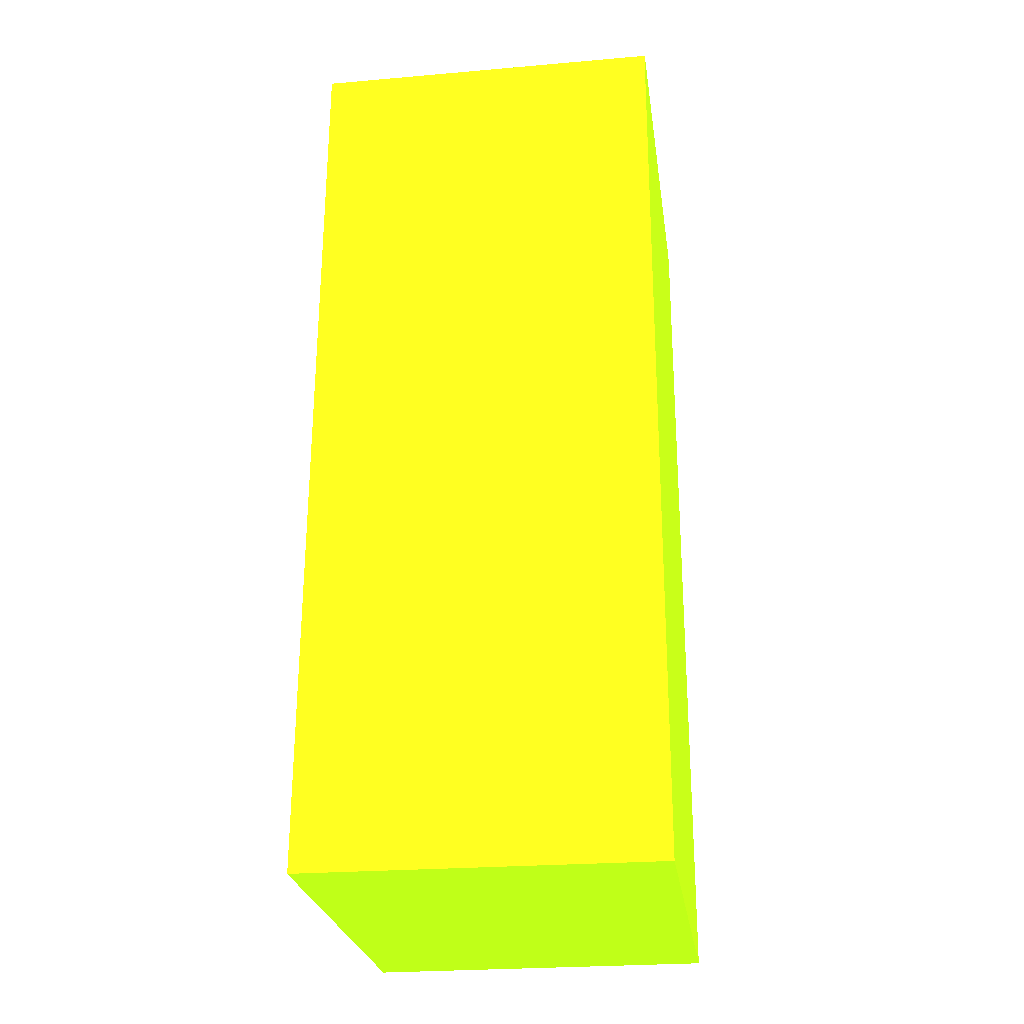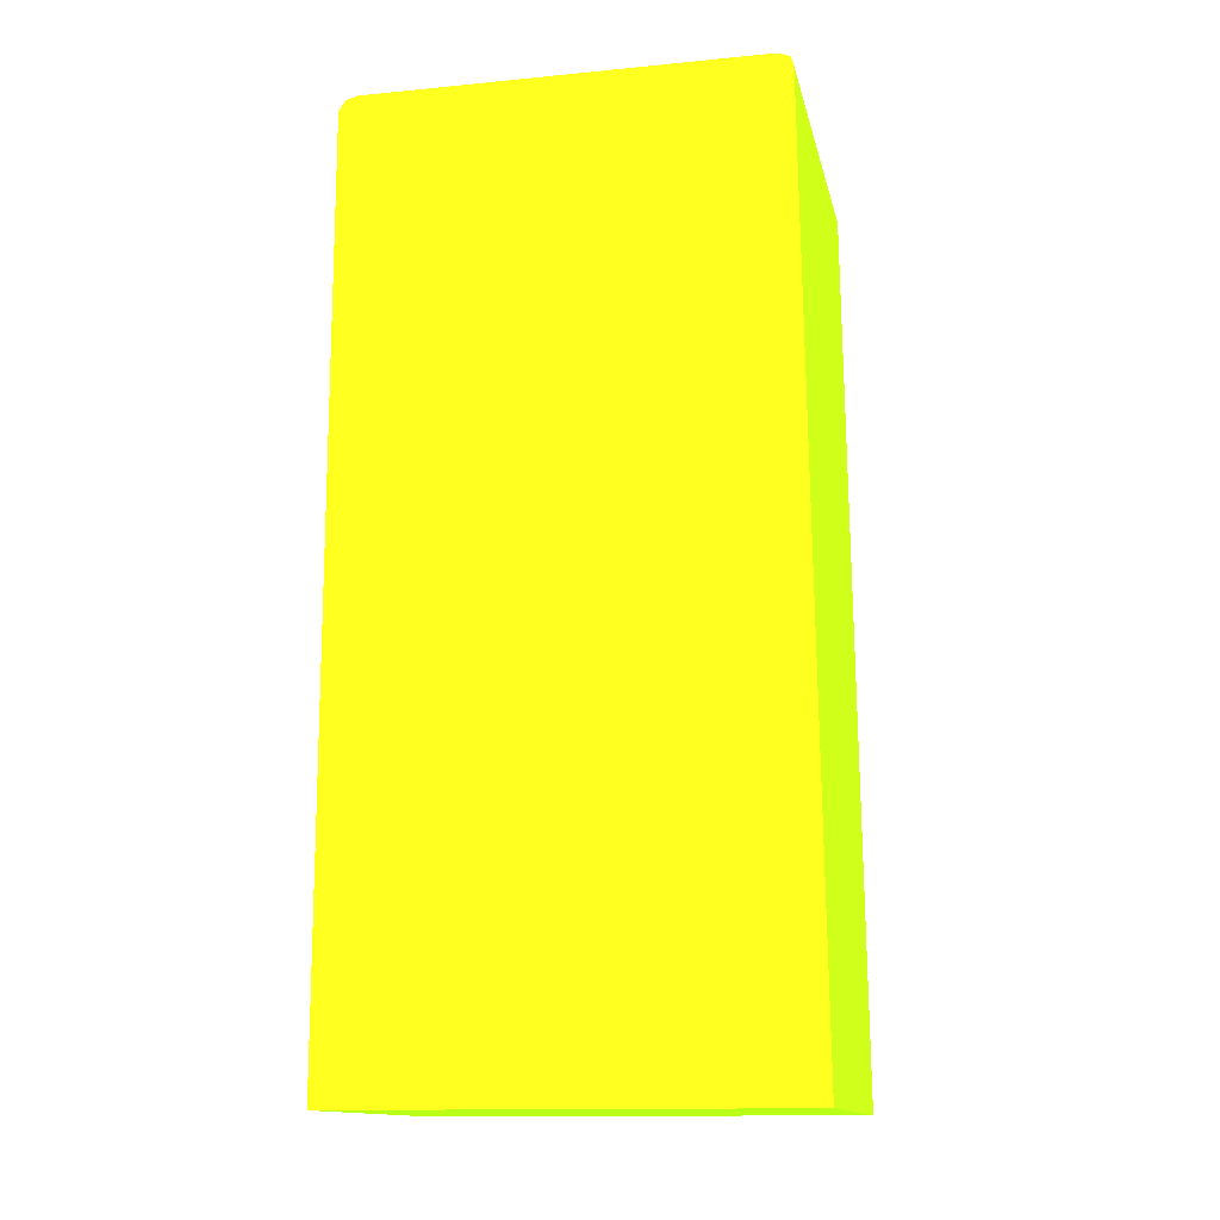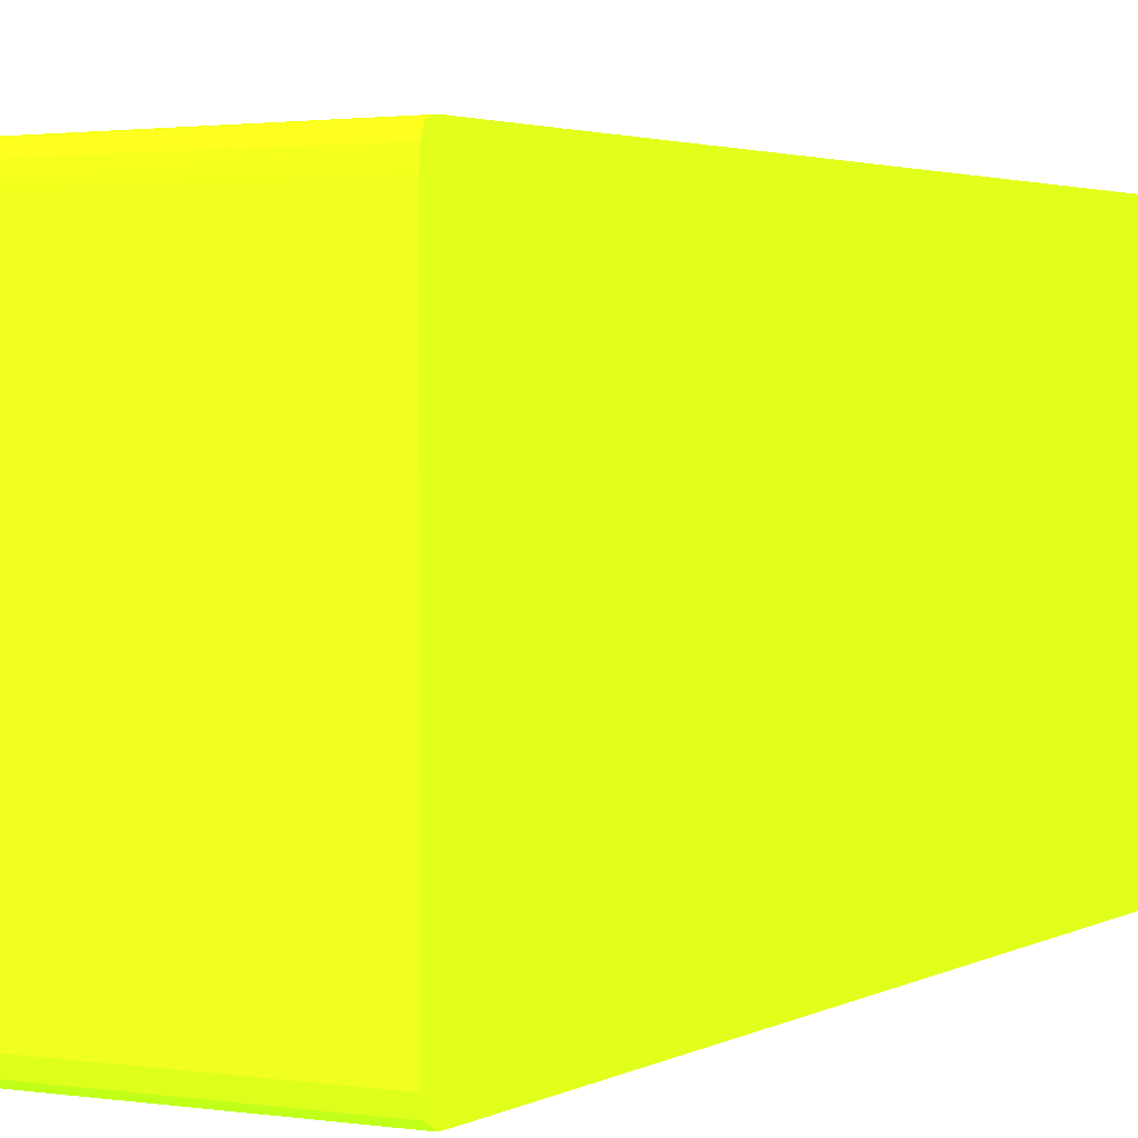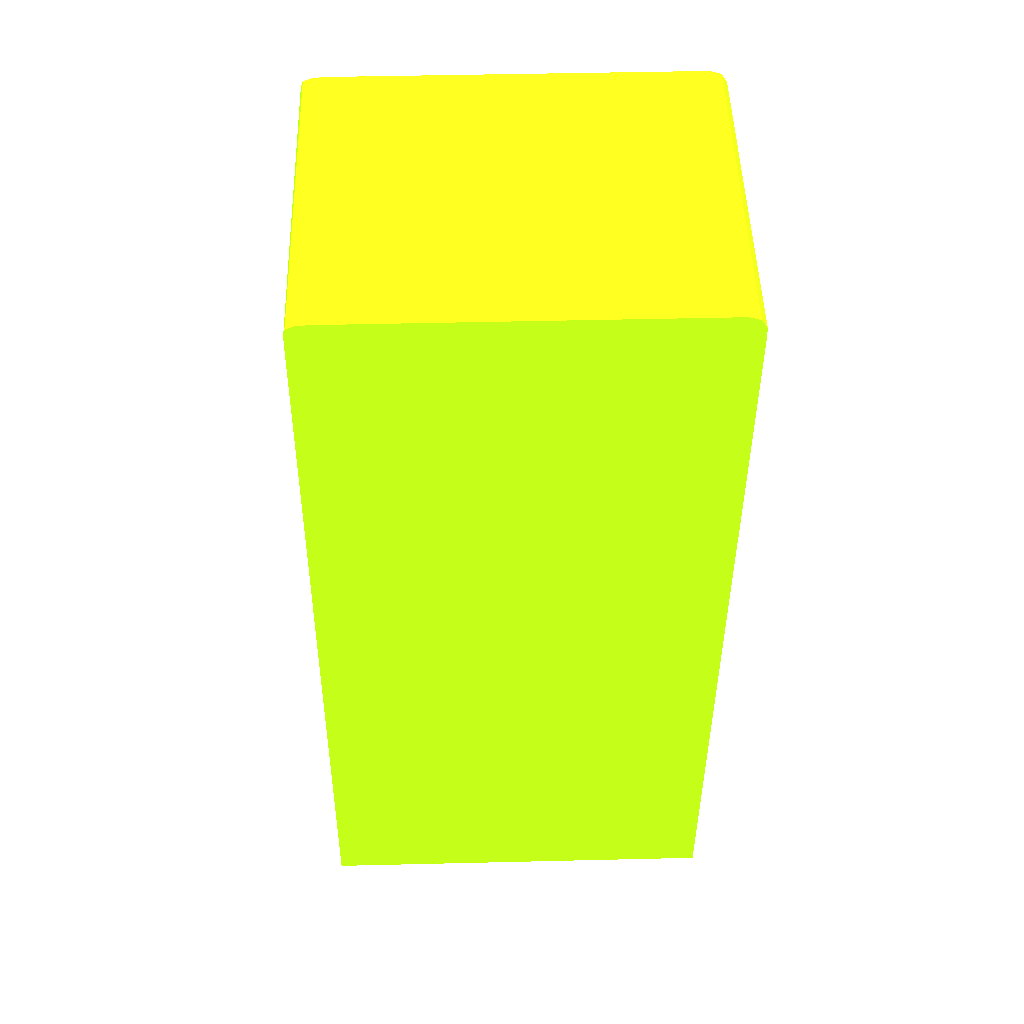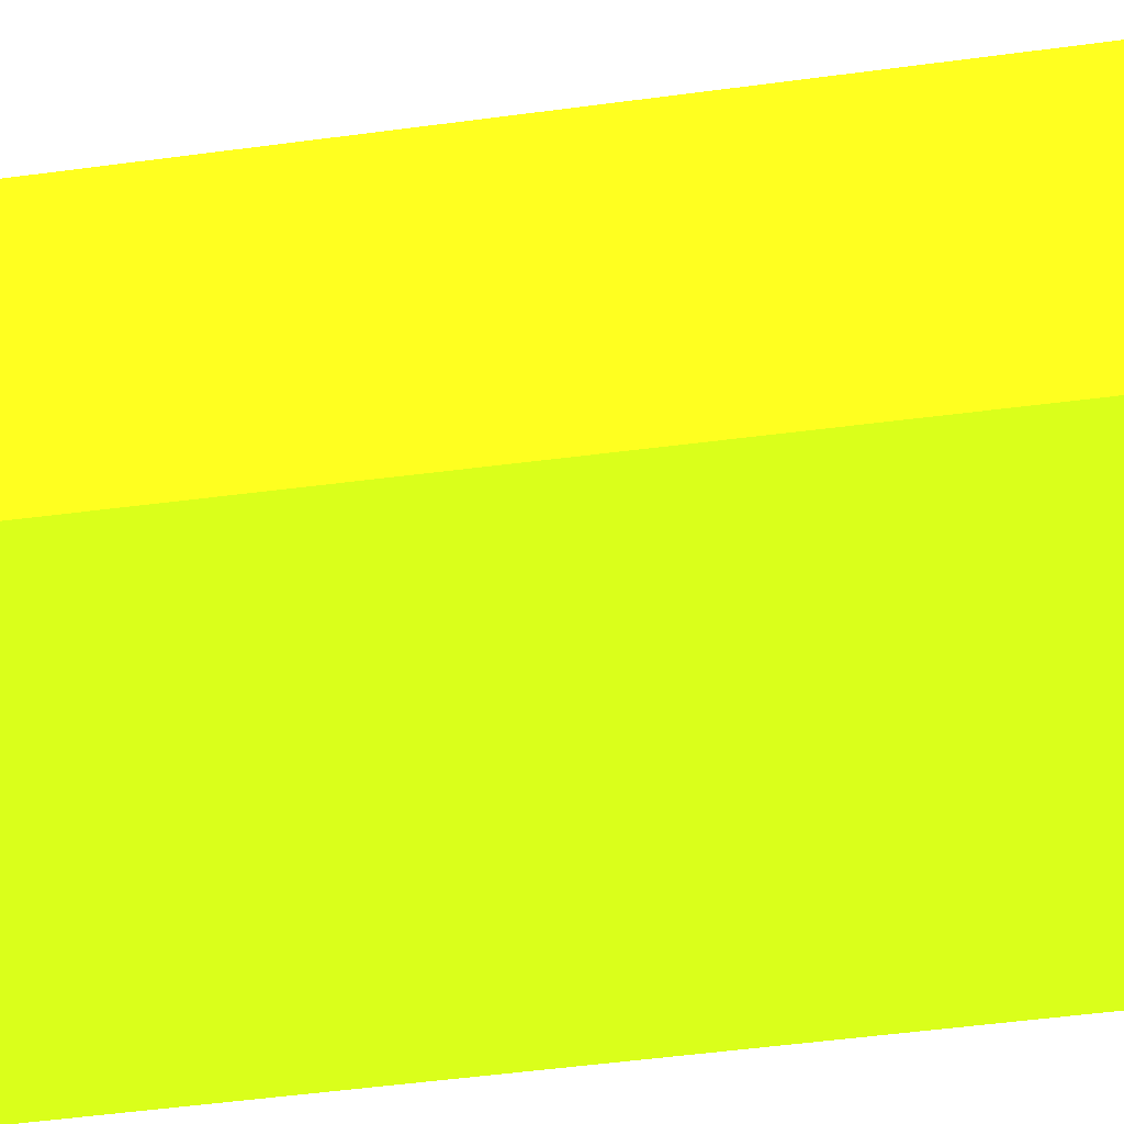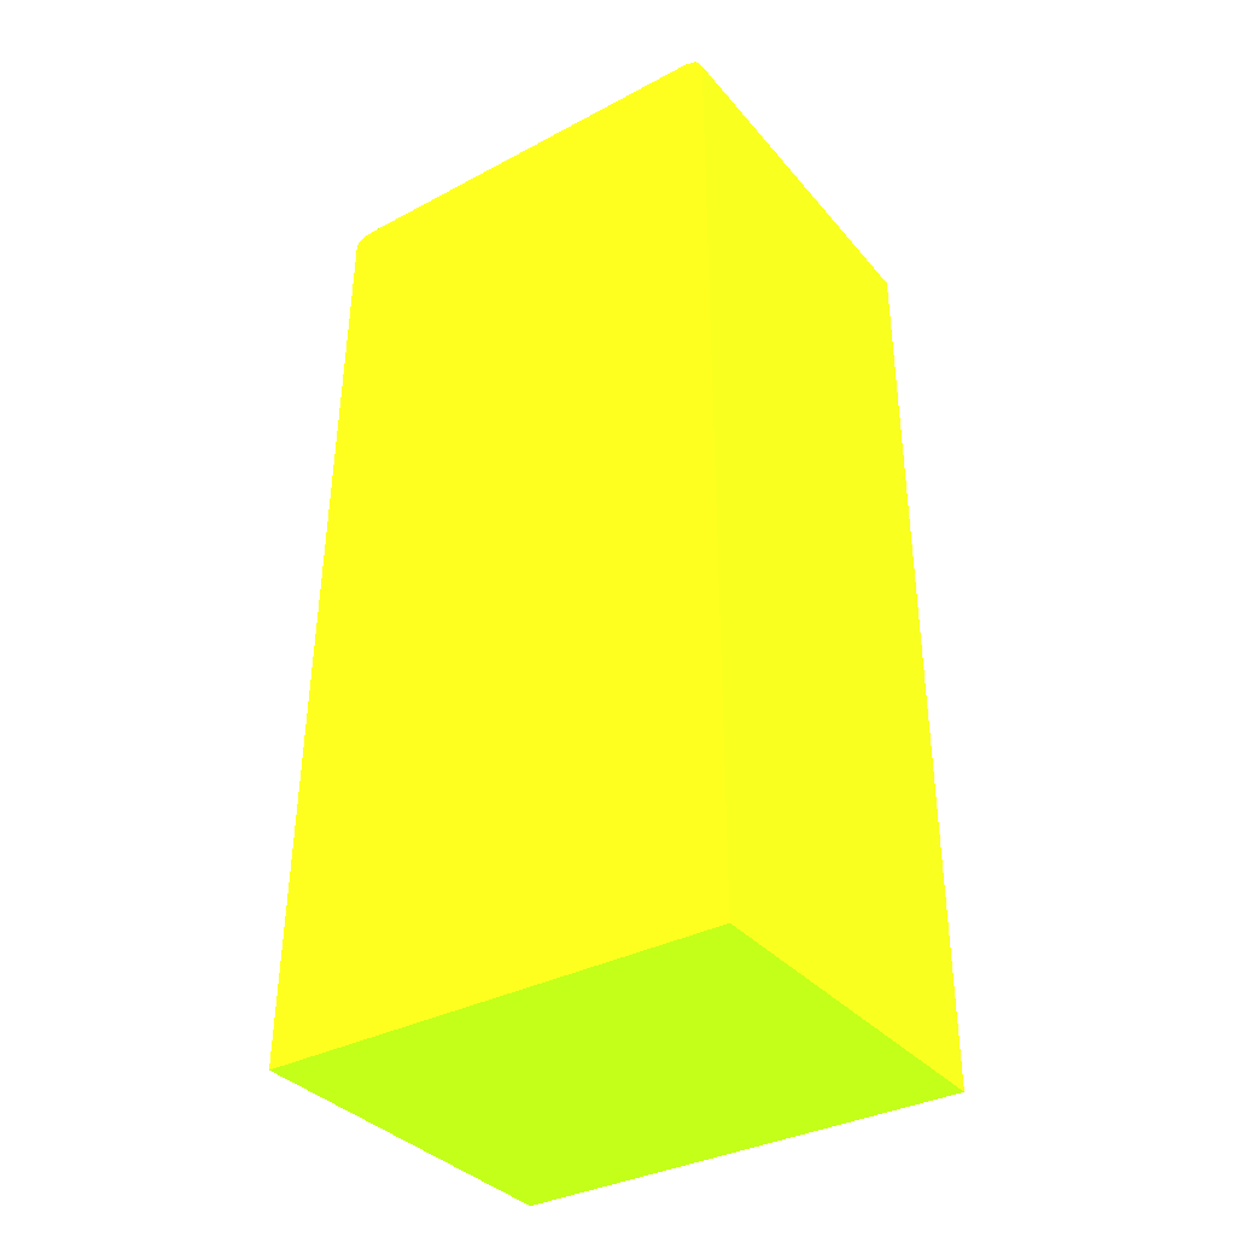
<metadata>
{"format":"obj","ext":"obj","renderer":"f3d","projection":"perspective","resolution":1024,"background":"white","views":[{"elev":-25.5,"azim":8.0,"up":"+Y"},{"elev":-13.7,"azim":-77.8,"up":"+Y"},{"elev":2.0,"azim":-151.7,"up":"+Z"},{"elev":49.3,"azim":88.5,"up":"+Y"},{"elev":-60.9,"azim":-82.8,"up":"+Z"},{"elev":-35.6,"azim":124.8,"up":"+Y"}]}
</metadata>
<code>
v -0.01025 0.01165 -0.02262 0.5647 0.9255 0.07059
v -0.01025 0.01165 -0.03532 0.5647 0.9255 0.07059
v -5.63e-06 0.01165 -0.02273 0.5647 0.9255 0.07059
v -5.63e-06 0.03781 -0.02307 0.5647 0.9255 0.07059
v -0.01025 0.03763 -0.02302 0.5647 0.9255 0.07059
v -5.63e-06 0.01165 -0.03532 0.5647 0.9255 0.07059
v -0.01025 0.03743 -0.03532 0.5647 0.9255 0.07059
v -5.63e-06 0.03794 -0.02309 0.5647 0.9255 0.07059
v -0.01025 0.03781 -0.02302 0.5647 0.9255 0.07059
v -5.63e-06 0.03743 -0.03532 0.5647 0.9255 0.07059
v -0.01025 0.03761 -0.03531 0.5647 0.9255 0.07059
v -5.63e-06 0.03807 -0.02312 0.5647 0.9255 0.07059
v -0.01025 0.03795 -0.02306 0.5647 0.9255 0.07059
v -5.63e-06 0.03781 -0.03531 0.5647 0.9255 0.07059
v -0.01025 0.03781 -0.03531 0.5647 0.9255 0.07059
v -0.01025 0.03807 -0.02311 0.5647 0.9255 0.07059
v -5.63e-06 0.03812 -0.02324 0.5647 0.9255 0.07059
v -0.01025 0.03795 -0.03522 0.5647 0.9255 0.07059
v -5.63e-06 0.03796 -0.03522 0.5647 0.9255 0.07059
v -0.01025 0.03813 -0.02324 0.5647 0.9255 0.07059
v -5.63e-06 0.03818 -0.02337 0.5647 0.9255 0.07059
v -0.01025 0.0381 -0.03513 0.5647 0.9255 0.07059
v -5.63e-06 0.0381 -0.03513 0.5647 0.9255 0.07059
v -0.01025 0.03818 -0.02337 0.5647 0.9255 0.07059
v -5.63e-06 0.03821 -0.02375 0.5647 0.9255 0.07059
v -0.01025 0.03821 -0.03477 0.5647 0.9255 0.07059
v -5.63e-06 0.03821 -0.03477 0.5647 0.9255 0.07059
v -0.01025 0.03821 -0.02375 0.5647 0.9255 0.07059
f 1 2 6
f 1 6 3
f 1 3 4
f 1 4 5
f 1 5 9
f 1 9 13
f 1 13 16
f 1 16 20
f 1 20 24
f 1 24 28
f 1 28 26
f 1 26 22
f 1 22 18
f 1 18 15
f 1 15 11
f 1 11 7
f 1 7 2
f 2 7 10
f 2 10 6
f 3 6 10
f 3 10 14
f 3 14 19
f 3 19 23
f 3 23 27
f 3 27 25
f 3 25 21
f 3 21 17
f 3 17 12
f 3 12 8
f 3 8 4
f 4 8 9
f 4 9 5
f 7 11 10
f 8 12 9
f 9 12 13
f 10 11 14
f 11 15 14
f 12 16 13
f 12 17 16
f 14 18 19
f 14 15 18
f 16 17 20
f 17 21 20
f 18 22 23
f 18 23 19
f 20 21 24
f 21 25 24
f 22 26 27
f 22 27 23
f 24 25 28
f 25 27 26
f 25 26 28

</code>
